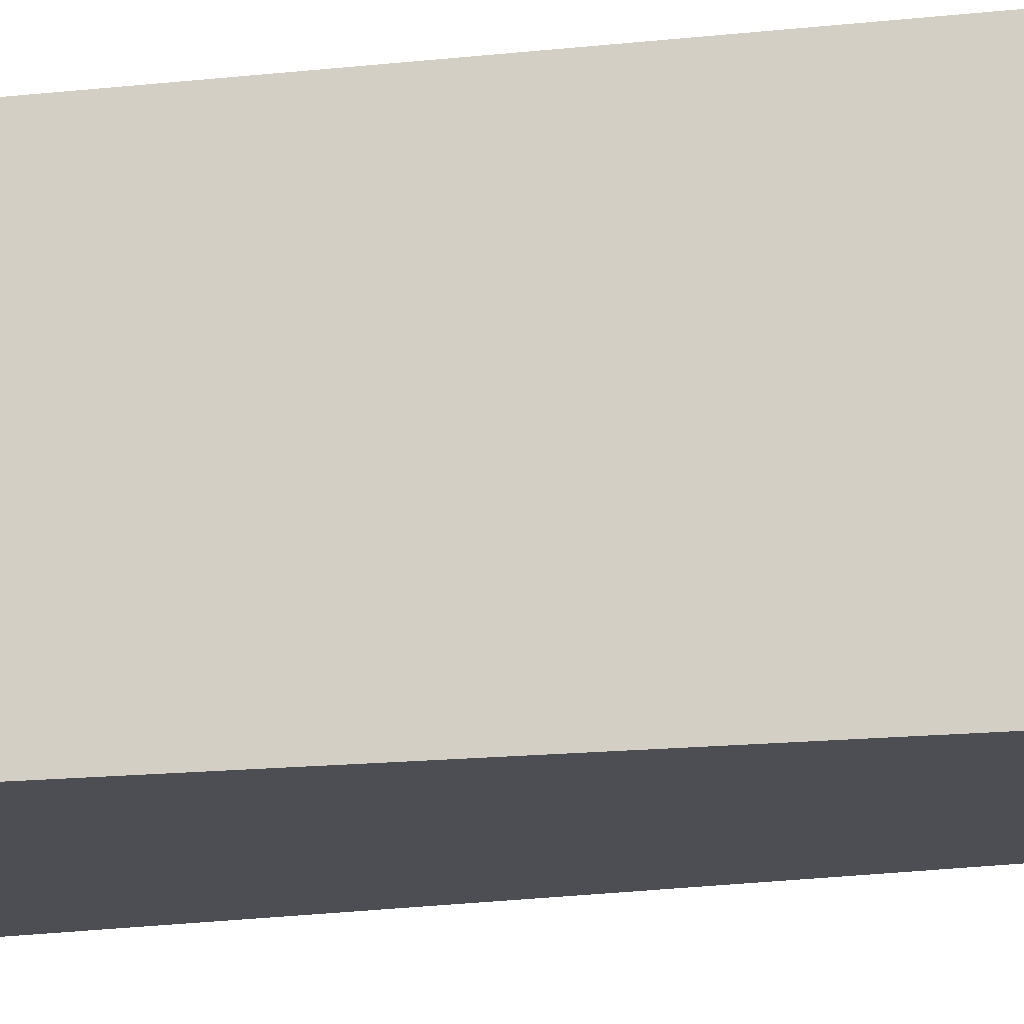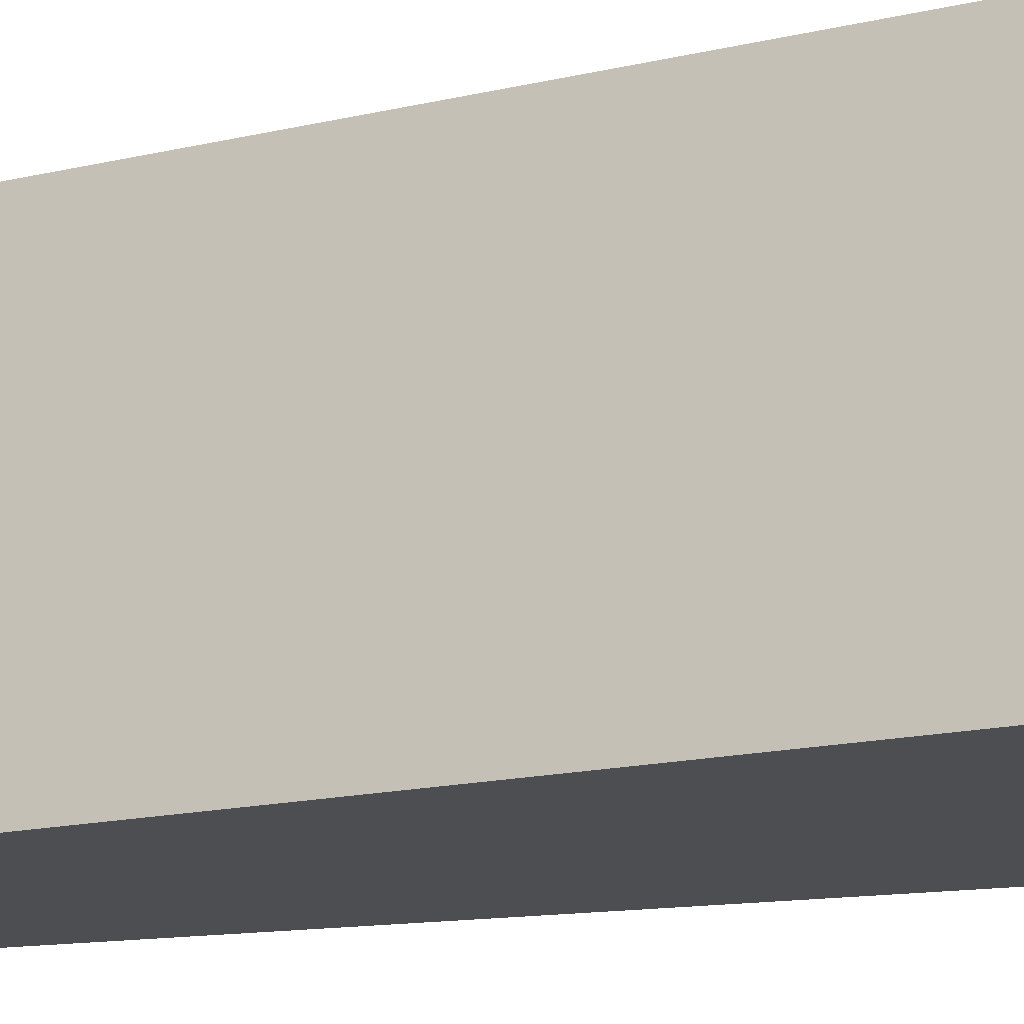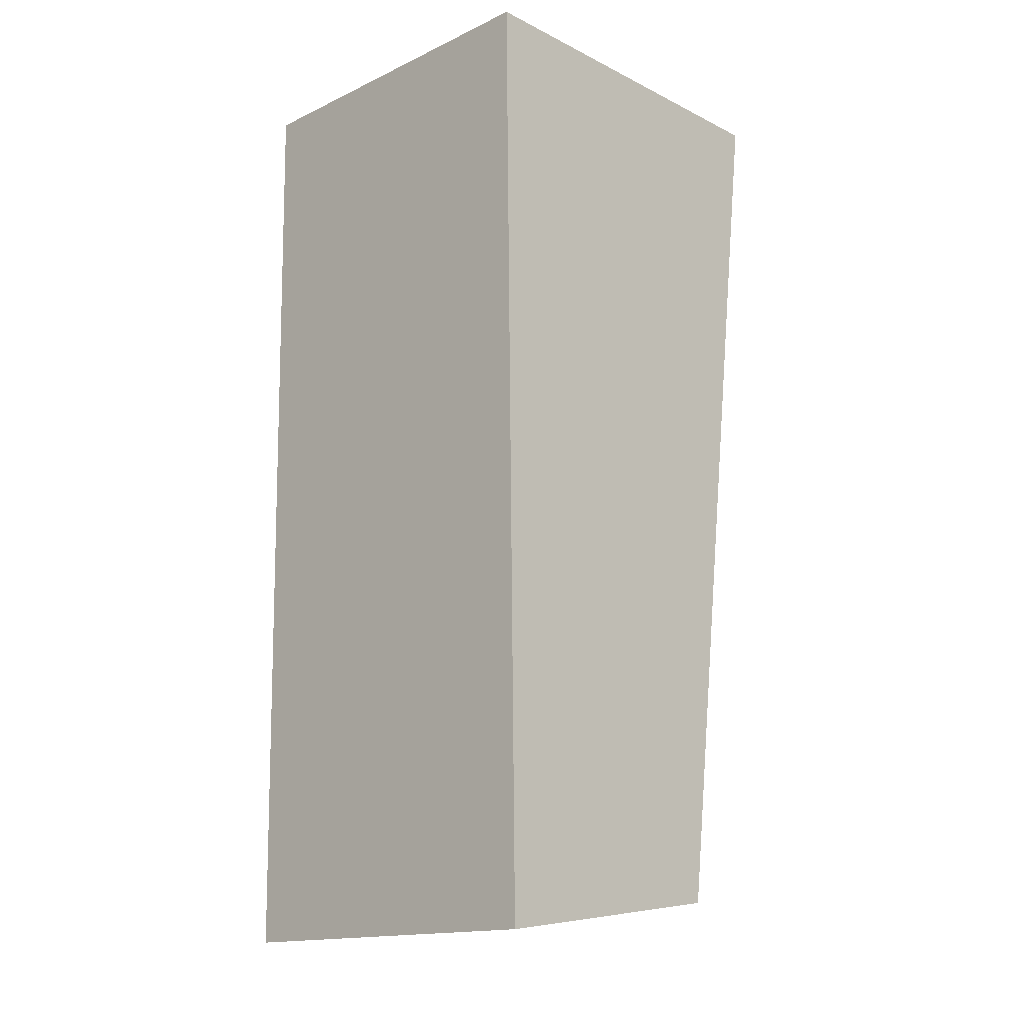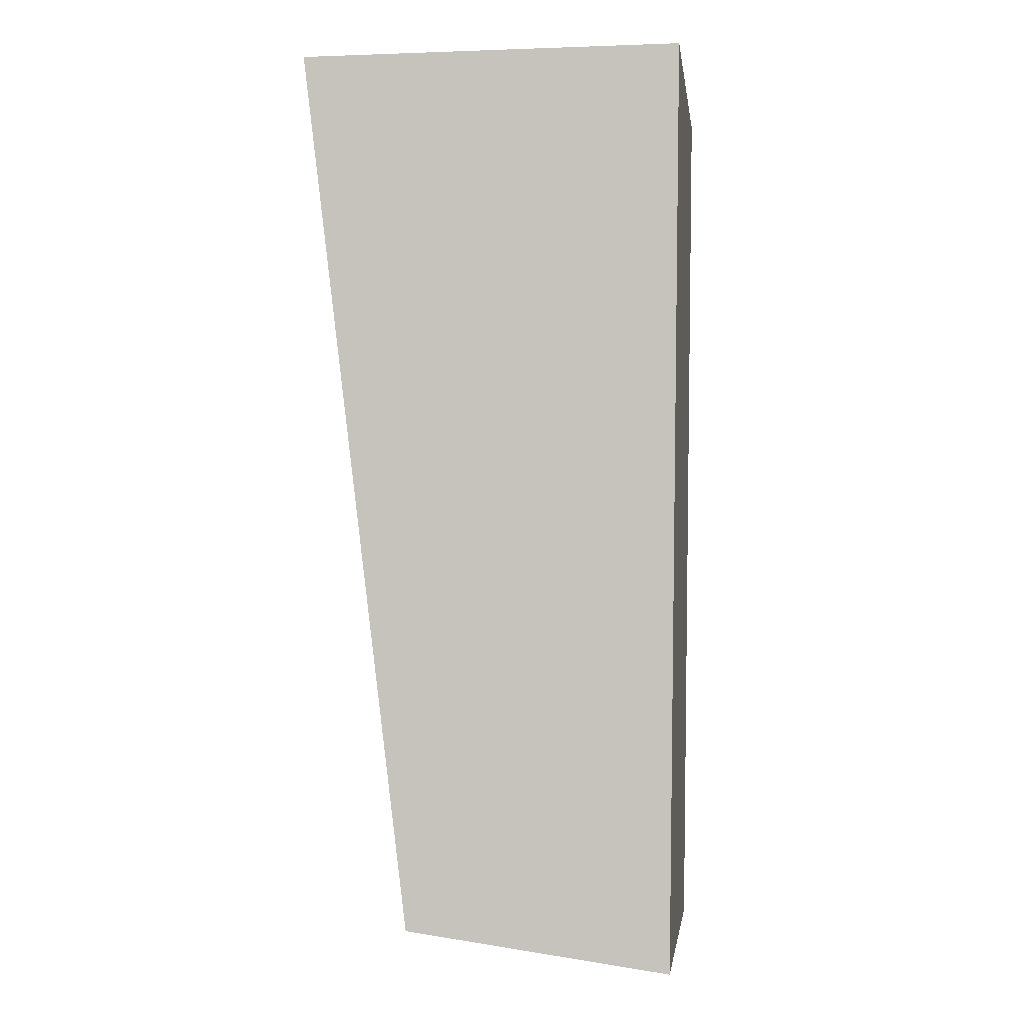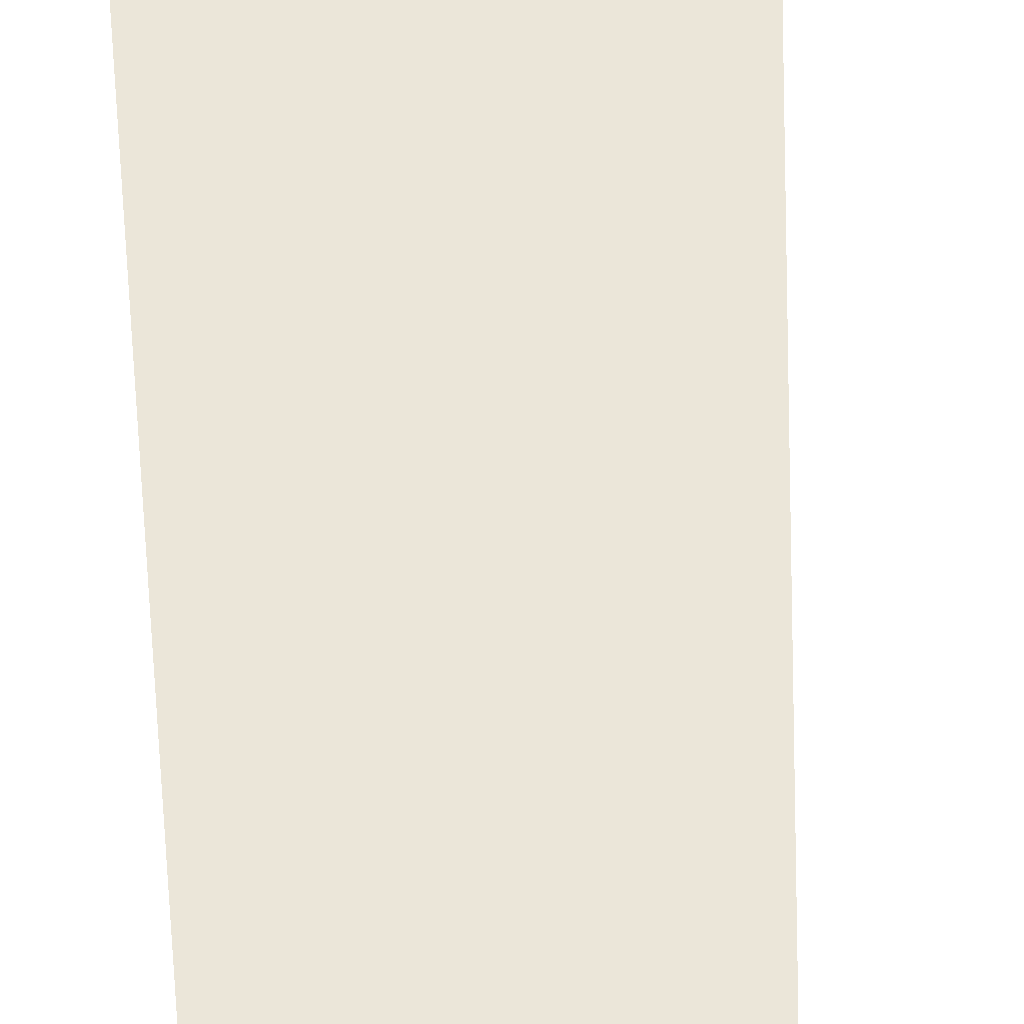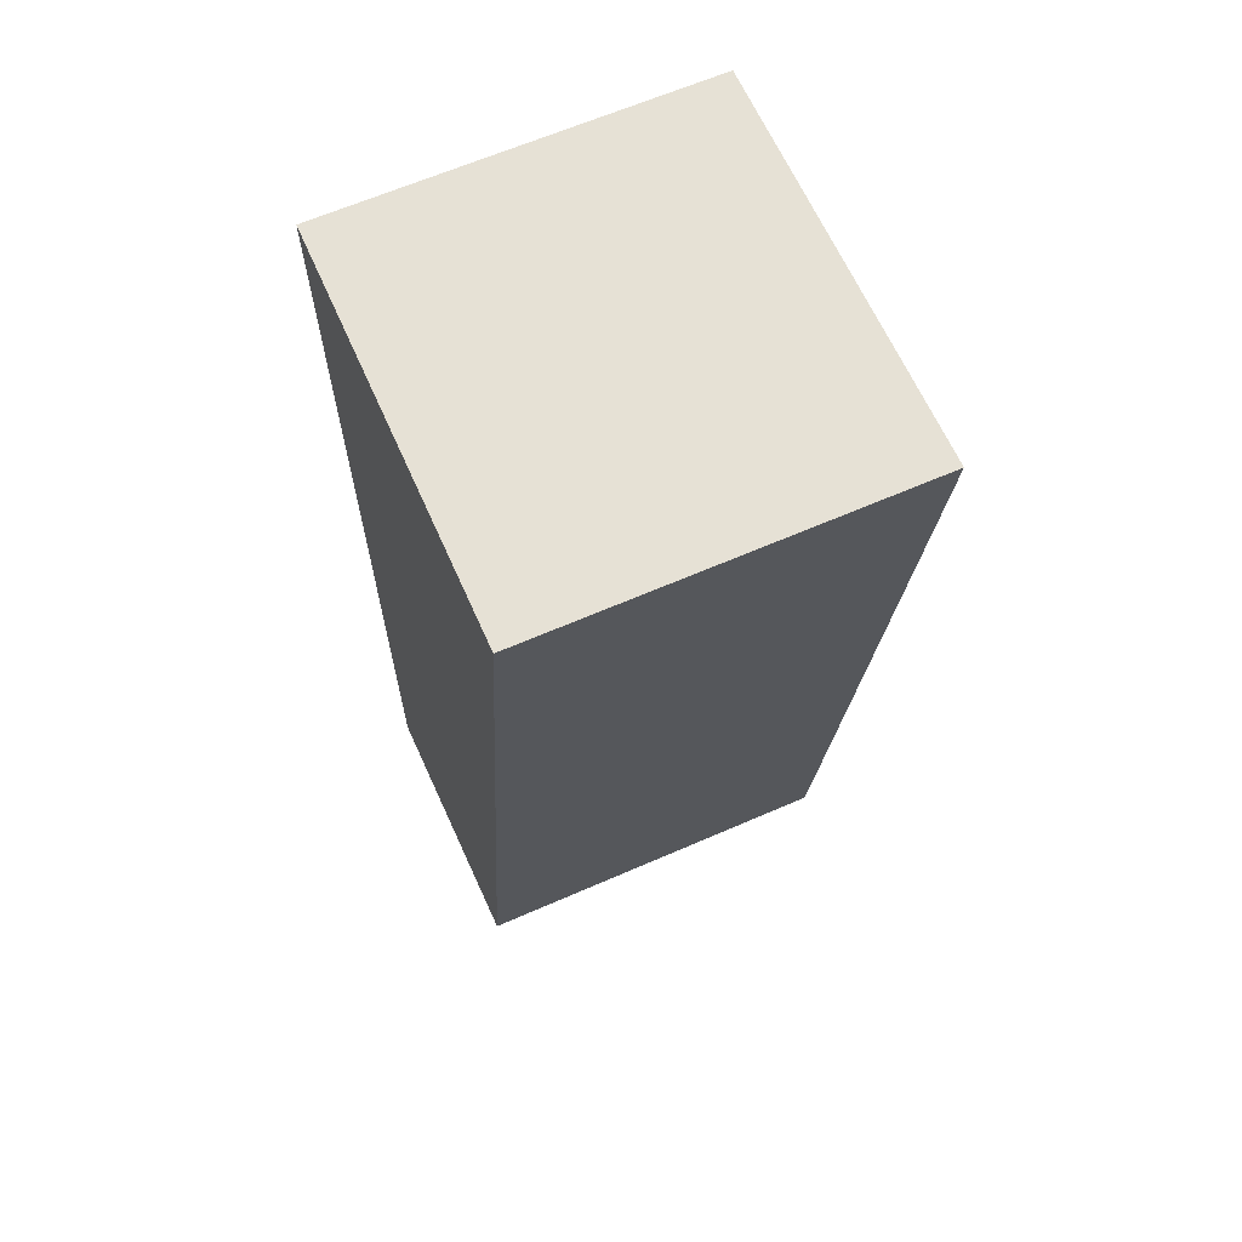
<metadata>
{"format":"obj","ext":"obj","renderer":"f3d","projection":"perspective","resolution":1024,"background":"white","views":[{"elev":-17.3,"azim":-77.4,"up":"+Z"},{"elev":-17.0,"azim":108.0,"up":"+Z"},{"elev":-15.7,"azim":-45.8,"up":"+Y"},{"elev":-1.9,"azim":-172.5,"up":"+Y"},{"elev":56.3,"azim":-5.4,"up":"+Z"},{"elev":64.2,"azim":66.2,"up":"+Y"}]}
</metadata>
<code>
g mesh07
v -5.656 4.487 0
v -5.705 8.286 -1e-05
v -4.127 8.286 -1e-05
v -4.571 4.635 -1e-05
v -5.656 4.487 -1.47
v -5.705 8.286 -1.47
v -4.127 8.286 -1.47
v -4.571 4.635 -1.47
f 1 4 2
f 3 2 4
f 6 8 5
f 8 6 7
f 1 5 8 4
f 2 6 5 1
f 3 7 6 2
f 4 8 7 3

</code>
